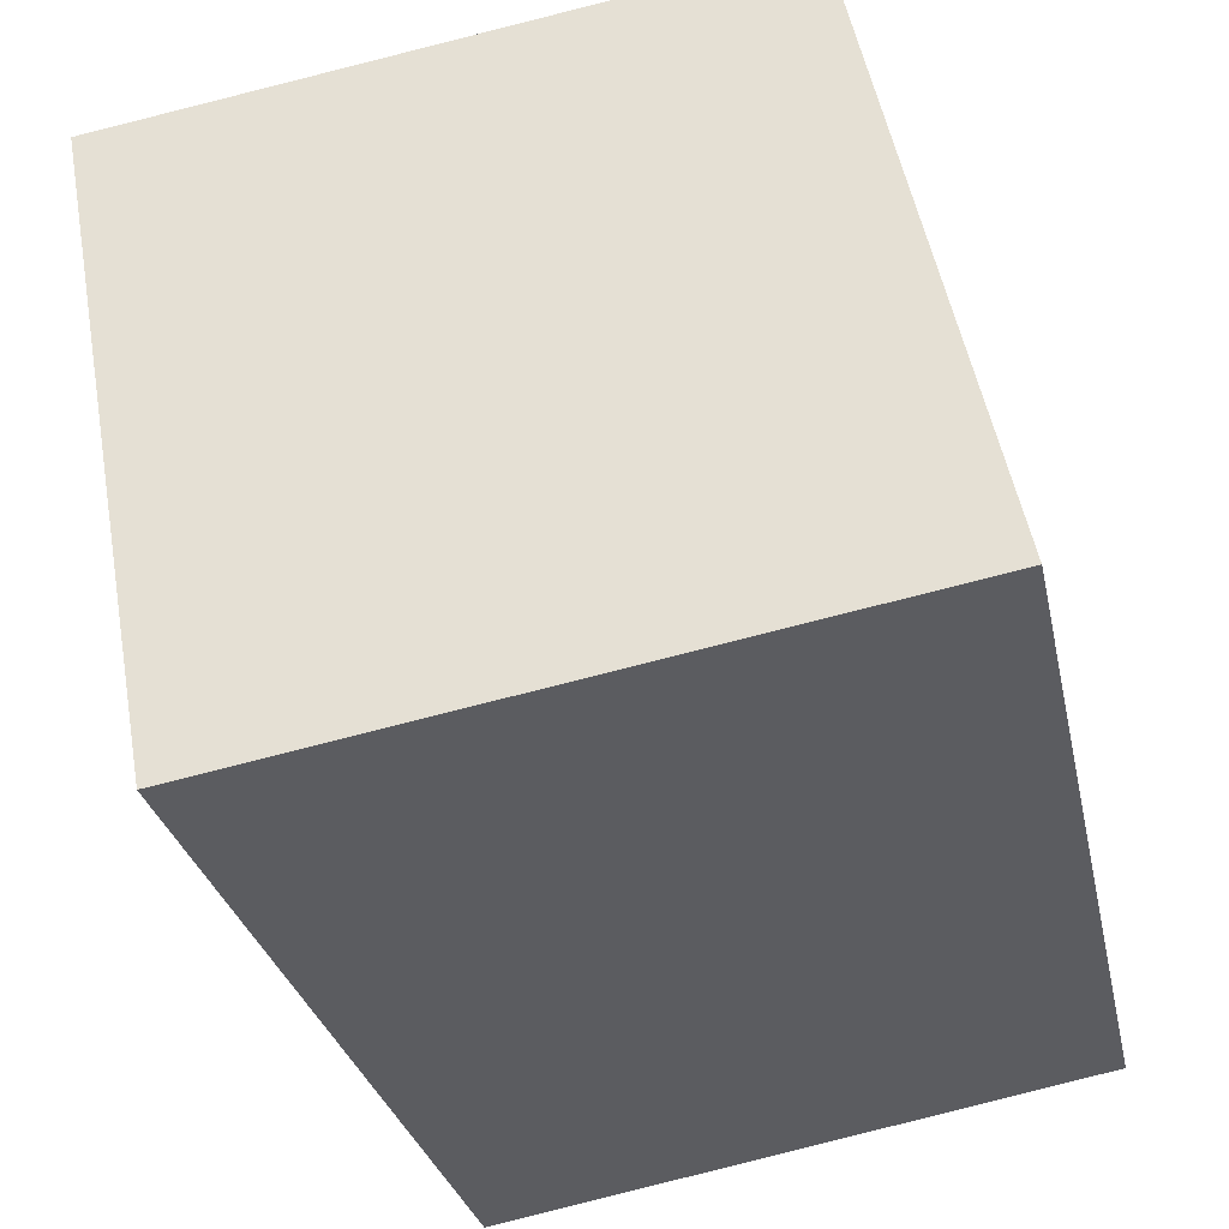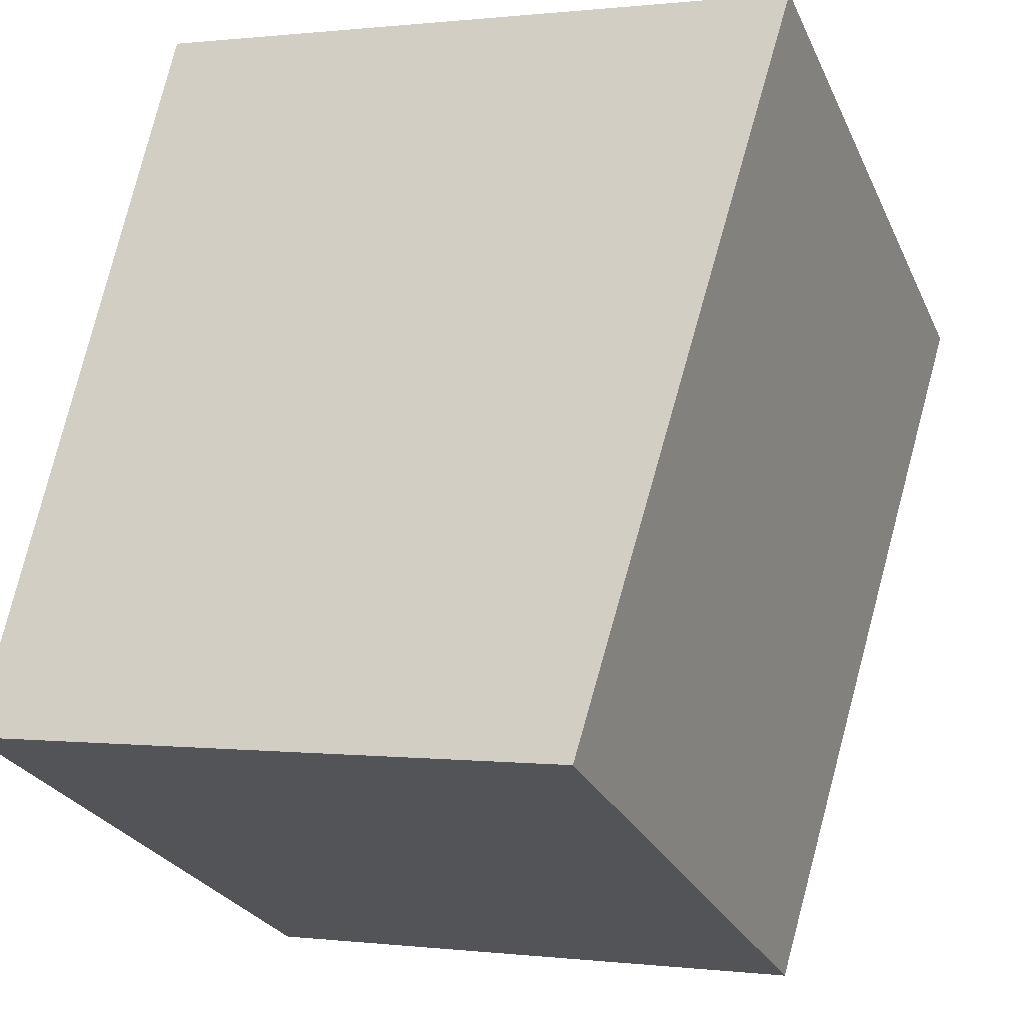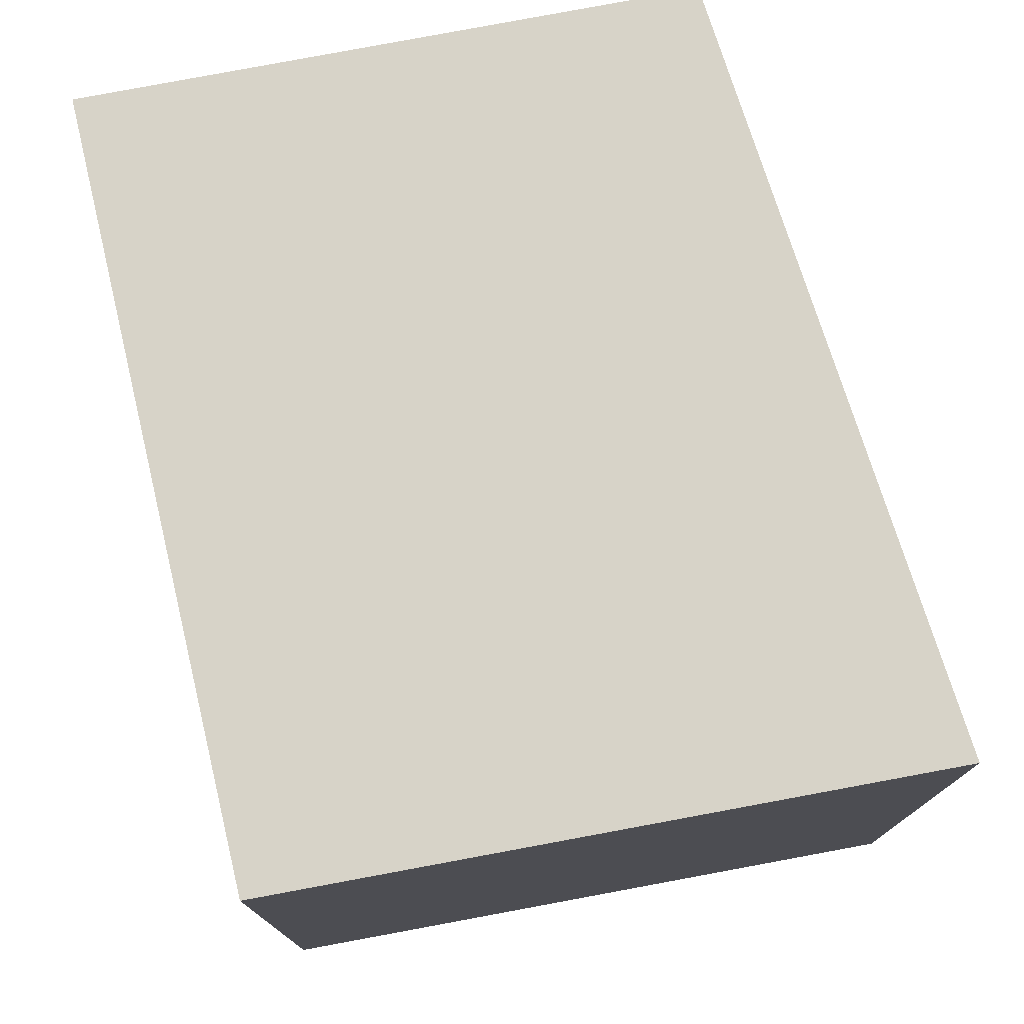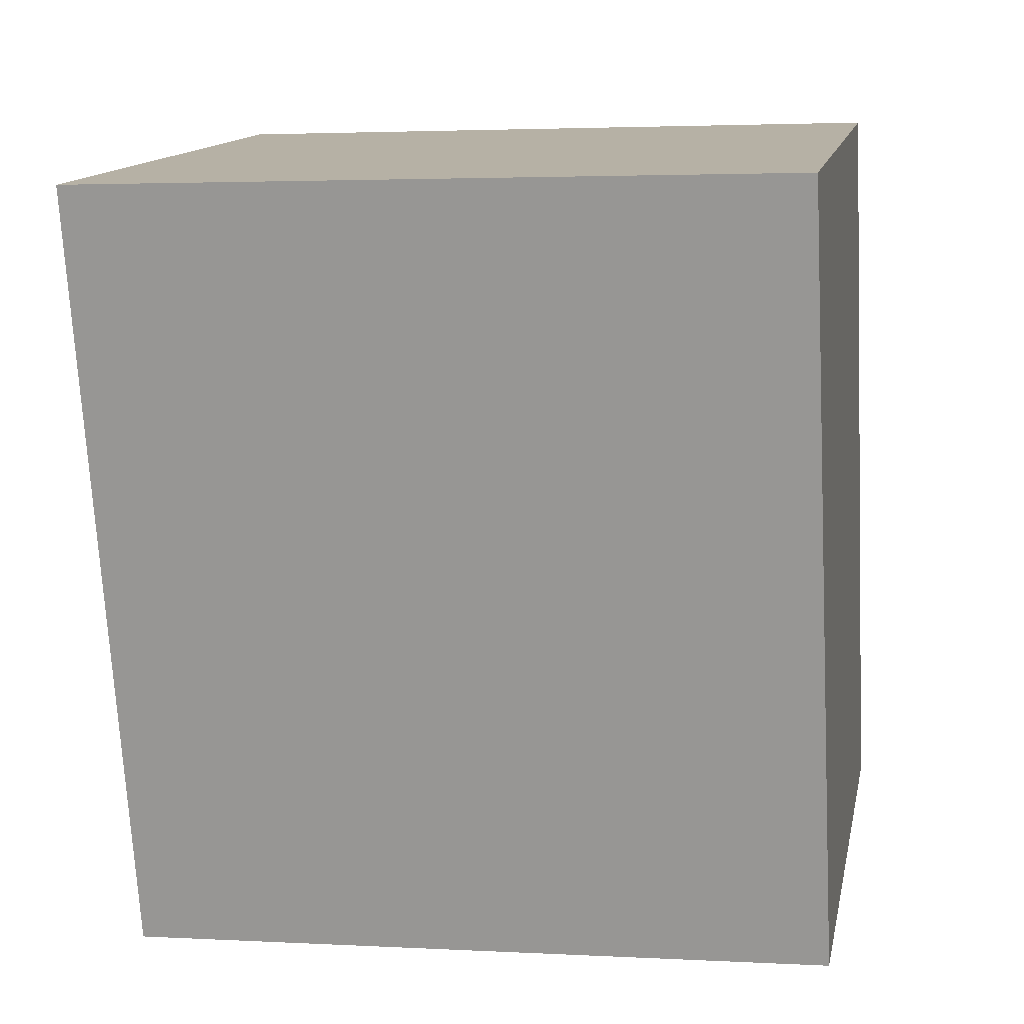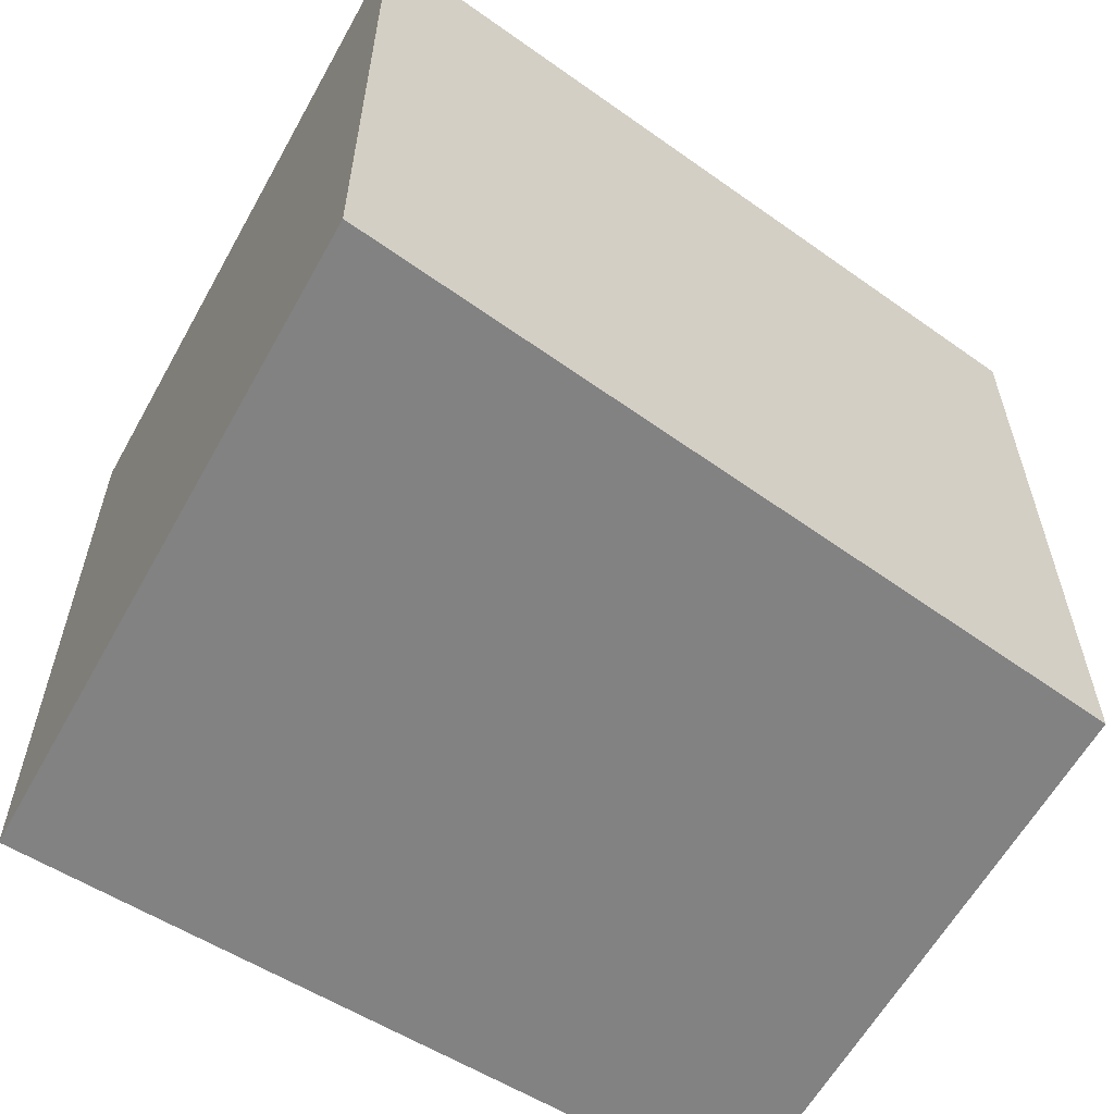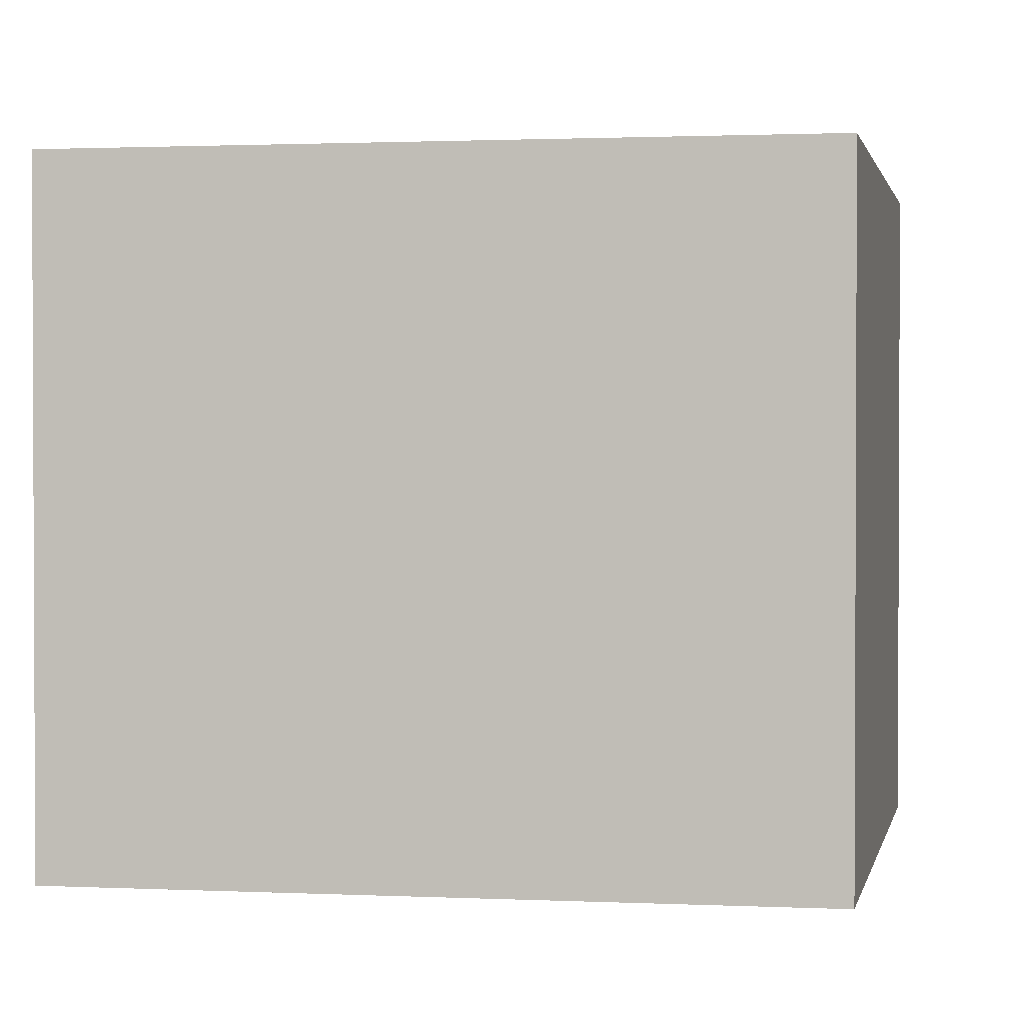
<metadata>
{"format":"obj","ext":"obj","renderer":"f3d","projection":"perspective","resolution":1024,"background":"white","views":[{"elev":51.2,"azim":169.7,"up":"+Z"},{"elev":-26.0,"azim":20.4,"up":"+Z"},{"elev":76.7,"azim":-0.9,"up":"+Y"},{"elev":2.8,"azim":100.8,"up":"+Z"},{"elev":-60.8,"azim":70.7,"up":"+Y"},{"elev":1.4,"azim":-68.4,"up":"+Y"}]}
</metadata>
<code>
v  2.57 3.012 -0.451
v  0.713 3.012 3.255
v  3.545 3.012 2.775
v  0 3.012 1.844e-16
v  3.545 -1.699e-16 2.775
v  2.57 2.762e-17 -0.451
v  0 0 0
v  0.713 -1.993e-16 3.255
g defaultobject
f 1 2 3
f 2 1 4
f 5 1 3
f 1 5 6
f 6 4 1
f 4 6 7
f 7 2 4
f 2 7 8
f 8 3 2
f 3 8 5
f 8 6 5
f 6 8 7

</code>
